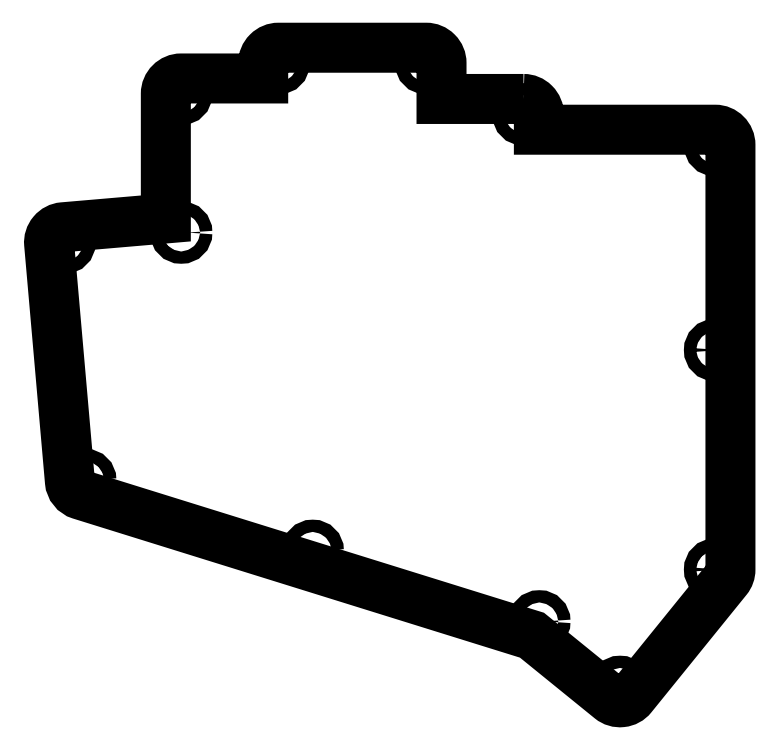
<metadata>
{"format":"dxf","ext":"dxf","renderer":"ezdxf+matplotlib","layout":"modelspace","background":"white","min_lineweight":24,"dpi":150}
</metadata>
<code>
0
SECTION
2
ENTITIES
0
CIRCLE
8
0
10
72.33
20
57.05
30
0
40
1.2
210
0
220
0
230
1
0
LWPOLYLINE
8
0
90
25
70
1
43
0
10
72.33
20
60.05
42
-0.4142
10
75.33
20
57.05
10
75.33
20
54.05
10
109.7
20
54.05
42
-0.4142
10
112.7
20
51.05
10
112.7
20
9.525
10
112.7
20
-0.525
10
112.7
20
-31.78
42
-0.1718
10
112
20
-33.67
10
93.51
20
-56.57
42
-0.4146
10
89.29
20
-57.02
10
73.98
20
-44.59
10
-14.09
20
-17.19
42
-0.3044
10
-16.19
20
-14.58
10
-20.25
20
31.76
42
-0.4147
10
-17.51
20
35.01
10
2.532
20
36.73
10
2.532
20
61.05
42
-0.4142
10
5.532
20
64.05
10
21.53
20
64.05
10
21.53
20
67.05
42
-0.4142
10
24.53
20
70.05
10
53.33
20
70.05
42
-0.4142
10
56.33
20
67.05
10
56.33
20
60.05
0
CIRCLE
8
0
10
109.7
20
11.05
30
0
40
1.2
210
0
220
0
230
1
0
CIRCLE
8
0
10
109.7
20
51.05
30
0
40
1.2
210
0
220
0
230
1
0
CIRCLE
8
0
10
5.532
20
61.05
30
0
40
1.2
210
0
220
0
230
1
0
CIRCLE
8
0
10
109.7
20
-31.78
30
0
40
1.2
210
0
220
0
230
1
0
CIRCLE
8
0
10
75.43
20
-41.9
30
0
40
1.2
210
0
220
0
230
1
0
CIRCLE
8
0
10
91.18
20
-54.69
30
0
40
1.2
210
0
220
0
230
1
0
CIRCLE
8
0
10
24.53
20
67.05
30
0
40
1.2
210
0
220
0
230
1
0
CIRCLE
8
0
10
31.2
20
-28.14
30
0
40
1.2
210
0
220
0
230
1
0
CIRCLE
8
0
10
53.33
20
67.05
30
0
40
1.2
210
0
220
0
230
1
0
CIRCLE
8
0
10
-13.2
20
-14.32
30
0
40
1.2
210
0
220
0
230
1
0
CIRCLE
8
0
10
-17.26
20
32.02
30
0
40
1.2
210
0
220
0
230
1
0
CIRCLE
8
0
10
5.532
20
33.98
30
0
40
1.2
210
0
220
0
230
1
0
ENDSEC
0
EOF

</code>
